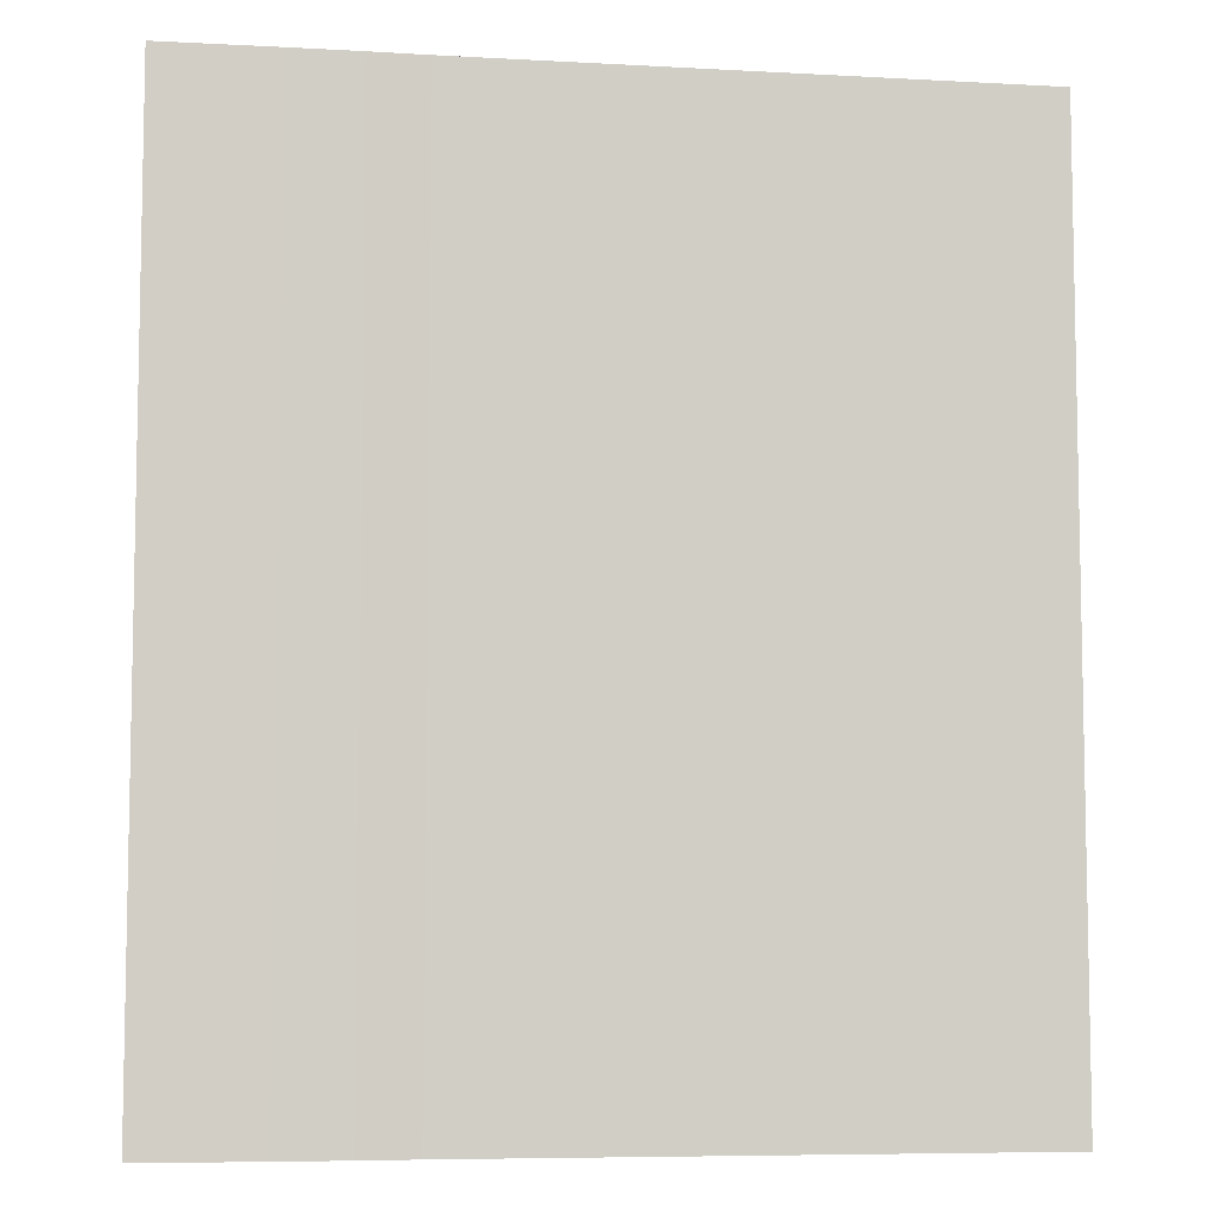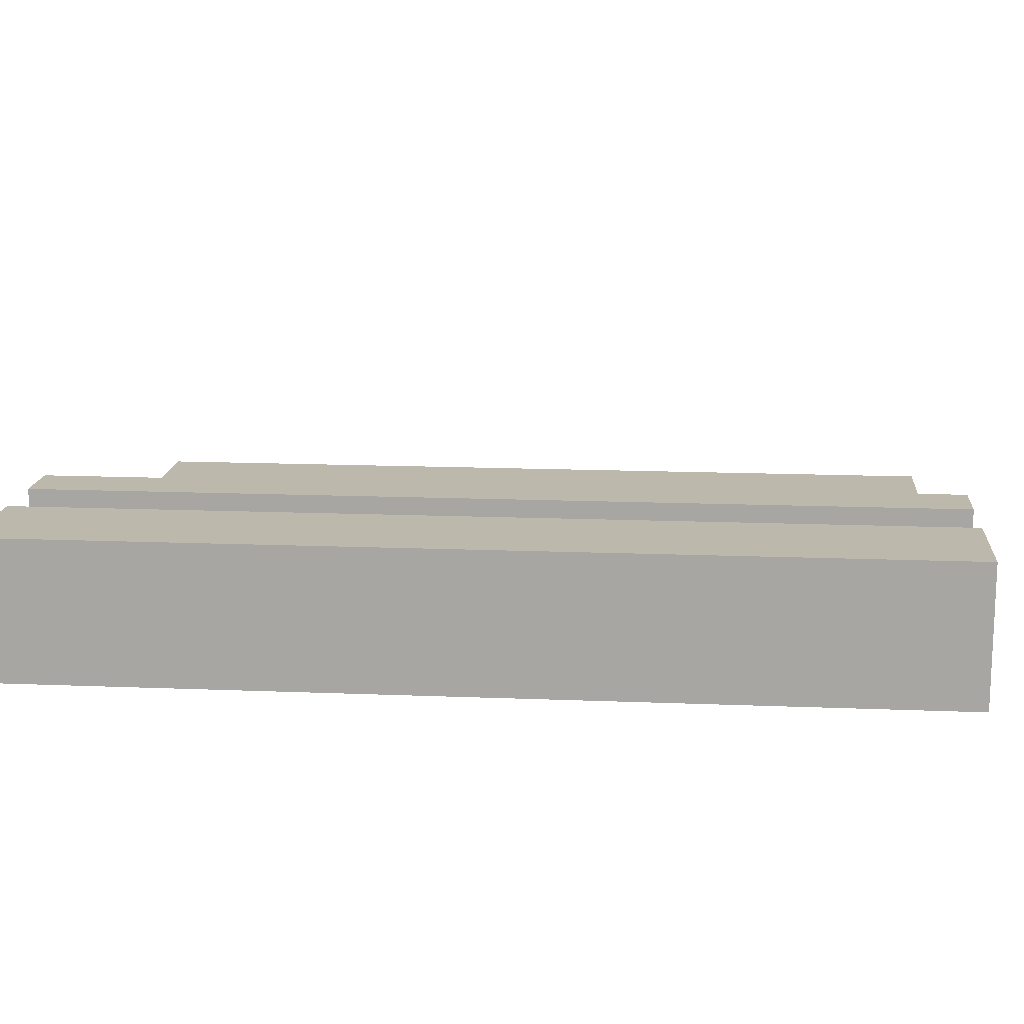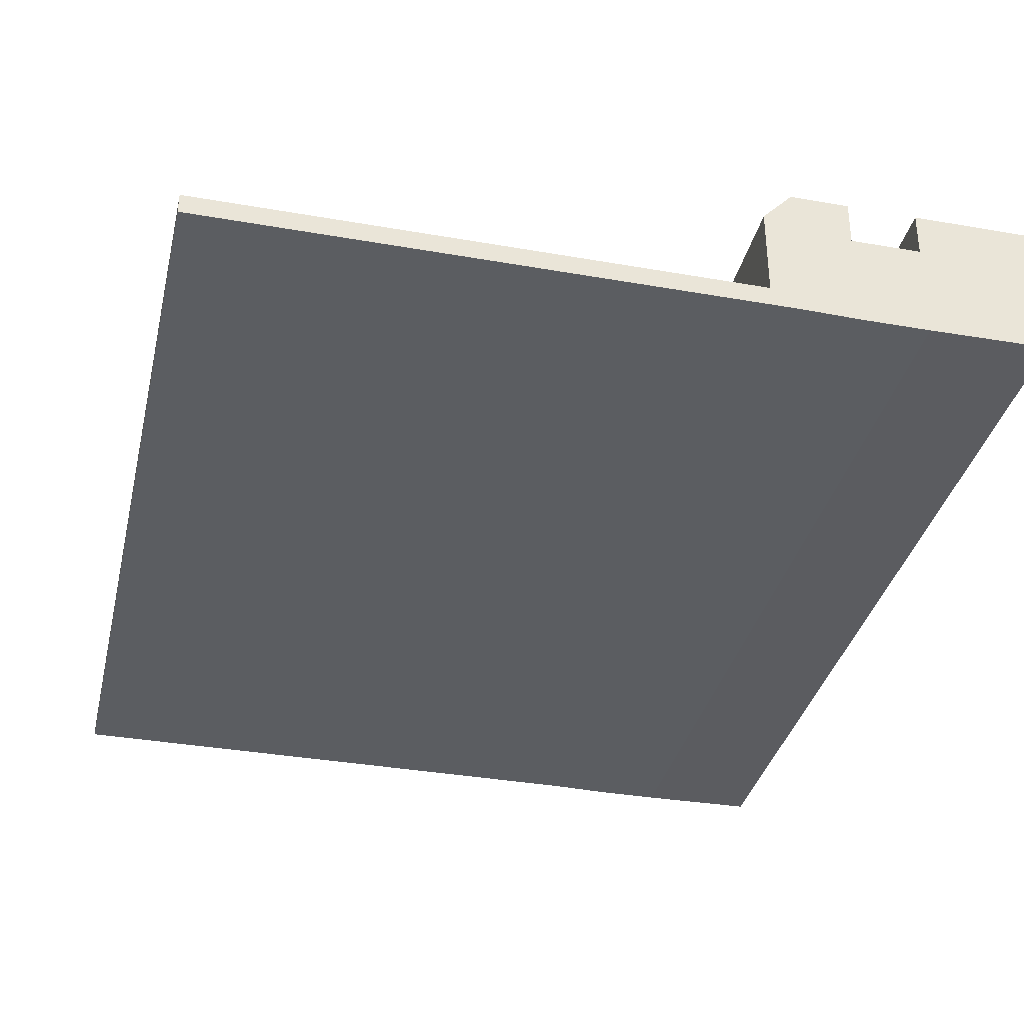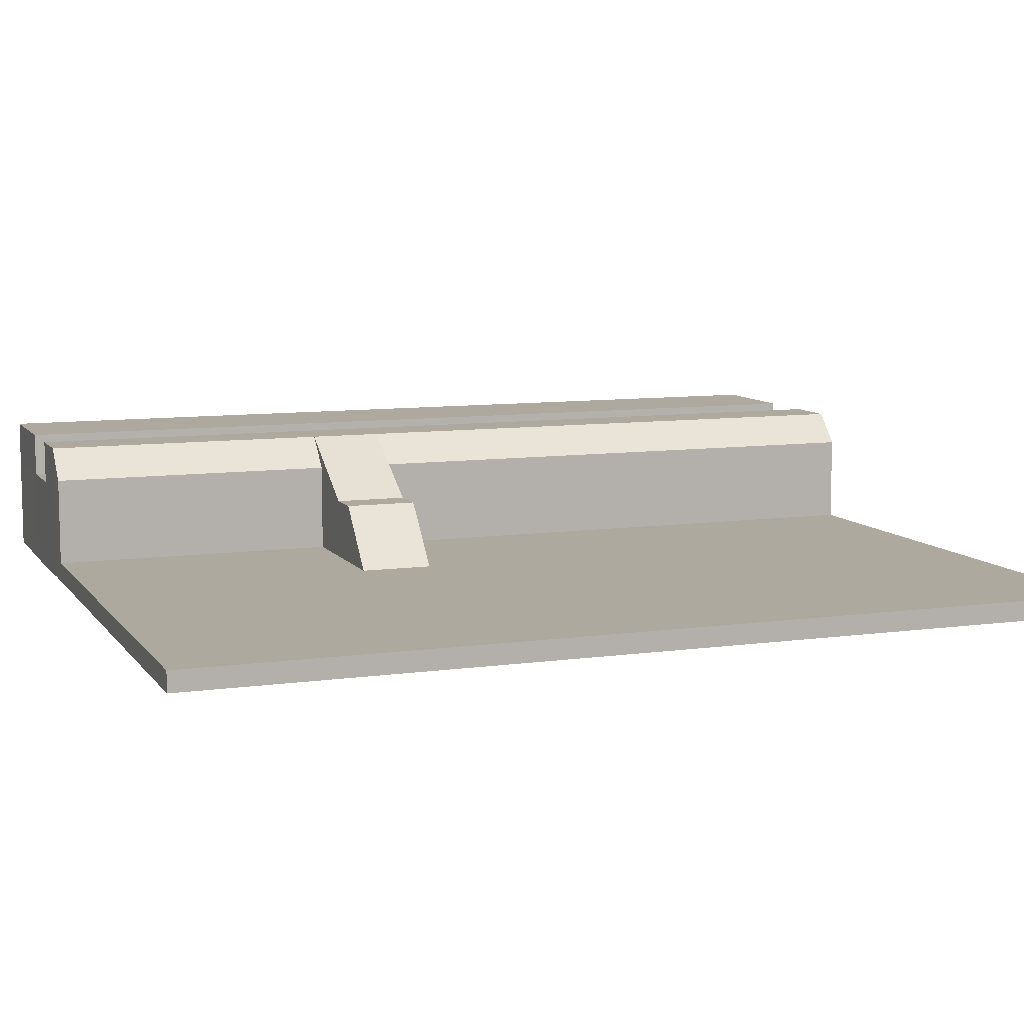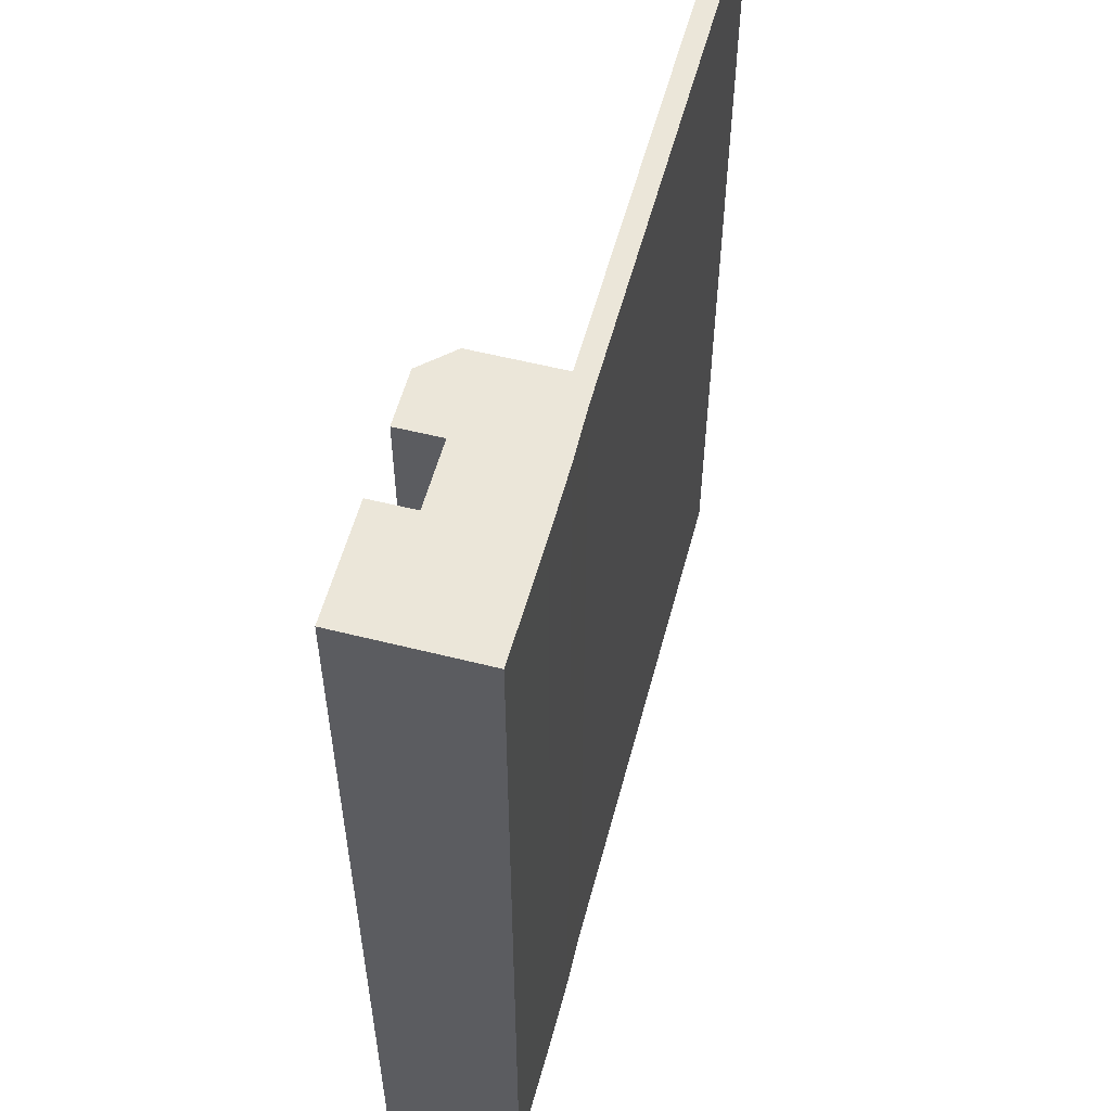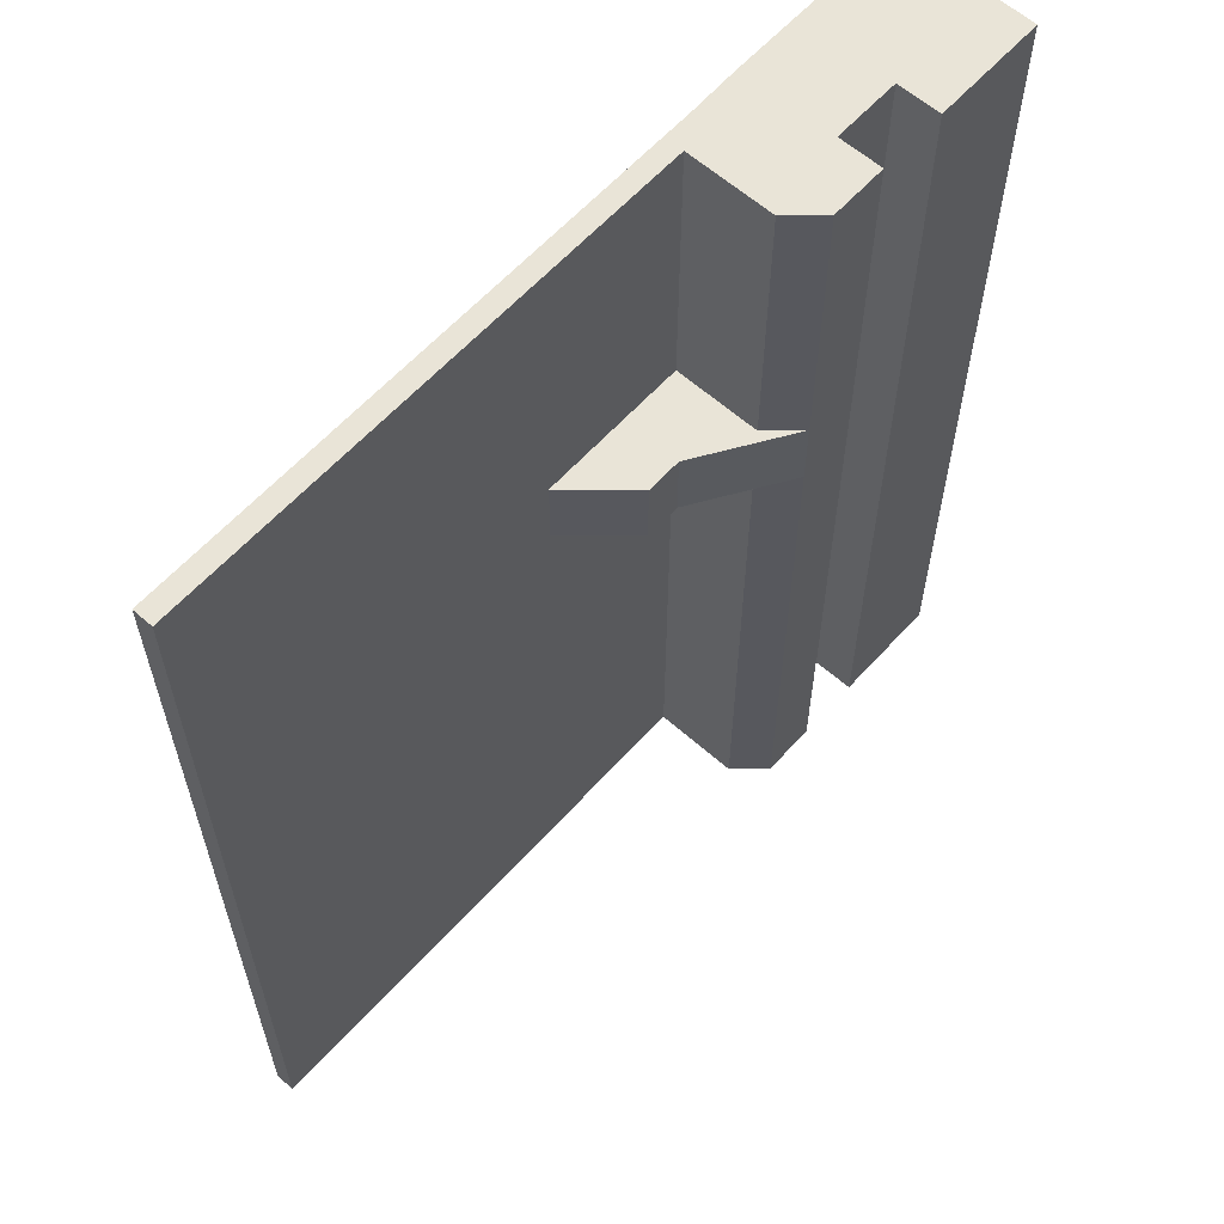
<metadata>
{"format":"obj","ext":"obj","renderer":"f3d","projection":"perspective","resolution":1024,"background":"white","views":[{"elev":-7.0,"azim":-9.0,"up":"+Z"},{"elev":14.7,"azim":-85.0,"up":"+Y"},{"elev":-35.5,"azim":166.9,"up":"+Y"},{"elev":9.0,"azim":69.3,"up":"+Y"},{"elev":56.1,"azim":-75.2,"up":"+Z"},{"elev":61.1,"azim":132.0,"up":"+Z"}]}
</metadata>
<code>
o Environment_Cube.003
v -15.31 -3.335 24.4
v -15.31 -2.16 24.4
v -15.31 -3.335 -30.3
v -15.31 -2.16 -30.3
v 32.34 -3.335 24.4
v 32.34 -2.16 24.4
v 32.34 -3.335 -30.3
v 32.34 -2.16 -30.3
v 0.6083 -3.335 -30.3
v 0.6083 -2.16 -30.3
v 0.6083 -3.335 24.4
v 0.6083 -2.16 24.4
v -15.31 4.915 24.4
v -15.31 4.915 -30.3
v 0.6083 3.076 24.4
v 0.6083 3.076 -30.3
v -1.096 -3.335 -30.3
v -1.096 -2.16 24.4
v -1.096 -2.16 -30.3
v -1.096 -3.335 24.4
v -1.096 4.915 24.4
v -1.096 4.915 -30.3
v -15.31 -3.335 3.843
v -15.31 -2.16 3.843
v 32.34 -3.335 3.843
v 32.34 -2.16 3.843
v 0.6083 -2.16 3.843
v 0.6083 -3.335 3.843
v -15.31 4.915 3.843
v 0.6083 3.076 3.843
v -1.096 4.915 3.843
v -1.096 -3.335 3.843
v -15.31 -2.16 -3.205
v 32.34 -3.335 -3.205
v -15.31 4.915 -3.205
v -15.31 -3.335 -3.205
v 32.34 -2.16 -3.205
v 0.6083 -2.16 -3.205
v 0.6083 -3.335 -3.205
v 0.6083 3.076 -3.205
v -1.096 4.915 -3.205
v -1.096 -3.335 -3.205
v -4.394 -3.415 -30.3
v -4.369 -2.145 24.4
v -4.461 4.915 24.4
v -4.369 -2.145 -30.3
v -4.394 -3.415 24.4
v -4.461 4.915 -30.3
v -4.383 -3.419 3.835
v -4.461 4.915 3.843
v -4.461 4.915 -3.205
v -4.383 -3.419 -3.212
v -8.421 -3.415 -30.3
v -8.396 -2.145 24.4
v -8.489 4.915 24.4
v -8.41 -3.419 3.835
v -8.41 -3.419 -3.212
v -8.396 -2.145 -30.3
v -8.421 -3.415 24.4
v -8.489 4.915 -30.3
v -8.489 4.915 3.843
v -8.489 4.915 -3.205
v -8.477 2.269 3.809
v -4.449 2.252 3.809
v 0.6083 1.092 -30.3
v 0.6083 1.092 24.4
v -1.096 2.234 24.4
v -1.096 2.234 -30.3
v 0.6083 1.092 3.843
v 0.6083 1.092 -3.205
v -4.447 2.311 24.4
v -4.441 2.313 -30.29
v -4.451 2.236 -3.208
v -8.468 2.329 -30.29
v -15.31 2.257 24.4
v -15.31 2.257 -30.3
v -15.31 2.257 3.843
v -15.31 2.257 -3.205
v -8.475 2.322 24.4
v -8.478 2.257 -3.208
v 6.641 -2.193 7.332
v 6.631 1.418 7.332
v 6.641 -2.193 3.045
v 6.631 1.418 3.045
v 4.867 -2.207 3.045
v 4.867 -2.207 7.332
v 4.867 1.418 7.332
v 4.867 1.418 3.045
v 4.459 -2.207 3.045
v 4.459 -2.207 7.332
v 4.459 1.418 7.332
v 4.459 1.418 3.045
v -1.224 -2.207 3.045
v -1.224 -2.207 7.332
v -1.092 4.912 7.332
v -1.092 4.912 3.045
v 9.827 -2.189 7.332
v 9.827 -2.189 3.045
f 36 33 4 3
f 9 10 8 7
f 25 26 6 5
f 59 54 2 1
f 28 25 5 11
f 70 65 16 40
f 26 27 12 6
f 32 28 11 20
f 5 6 12 11
f 17 19 10 9
f 61 29 13 55
f 77 75 13 29
f 74 76 14 60
f 67 66 15 21
f 71 67 21 45
f 65 68 22 16
f 30 31 21 15
f 43 46 19 17
f 49 32 20 47
f 11 12 18 20
f 52 42 32 49
f 40 41 31 30
f 78 77 29 35
f 62 35 29 61
f 42 39 28 32
f 37 38 27 26
f 66 69 30 15
f 39 34 25 28
f 34 37 26 25
f 1 2 24 23
f 7 8 37 34
f 9 7 34 39
f 8 10 38 37
f 17 9 39 42
f 60 14 35 62
f 76 78 35 14
f 16 22 41 40
f 43 17 42 52
f 69 70 40 30
f 23 24 33 36
f 53 43 52 57
f 22 48 51 41
f 41 51 50 31
f 57 52 49 56
f 56 49 47 59
f 68 72 48 22
f 31 50 45 21
f 20 18 44 47
f 75 79 55 13
f 3 4 58 53
f 23 56 59 1
f 36 57 56 23
f 3 53 57 36
f 80 73 72 74
f 63 64 73 80
f 79 71 64 63
f 50 51 73 64
f 45 50 64 71
f 51 48 72 73
f 19 46 72 68
f 27 38 70 69
f 12 27 69 66
f 10 19 68 65
f 44 18 67 71
f 18 12 66 67
f 38 10 65 70
f 62 61 63 80
f 61 55 79 63
f 60 62 80 74
f 2 54 79 75
f 4 33 78 76
f 33 24 77 78
f 58 4 76 74
f 24 2 75 77
f 43 53 58 46
f 59 47 44 54
f 54 44 71 79
f 46 58 74 72
f 84 83 85 88
f 87 88 92 91
f 81 82 87 86
f 82 84 88 87
f 83 81 86 85
f 92 89 93 96
f 85 86 90 89
f 88 85 89 92
f 86 87 91 90
f 94 95 96 93
f 90 91 95 94
f 91 92 96 95
f 89 90 94 93
f 81 83 98 97
f 83 84 98
f 82 81 97
f 84 82 97 98

</code>
